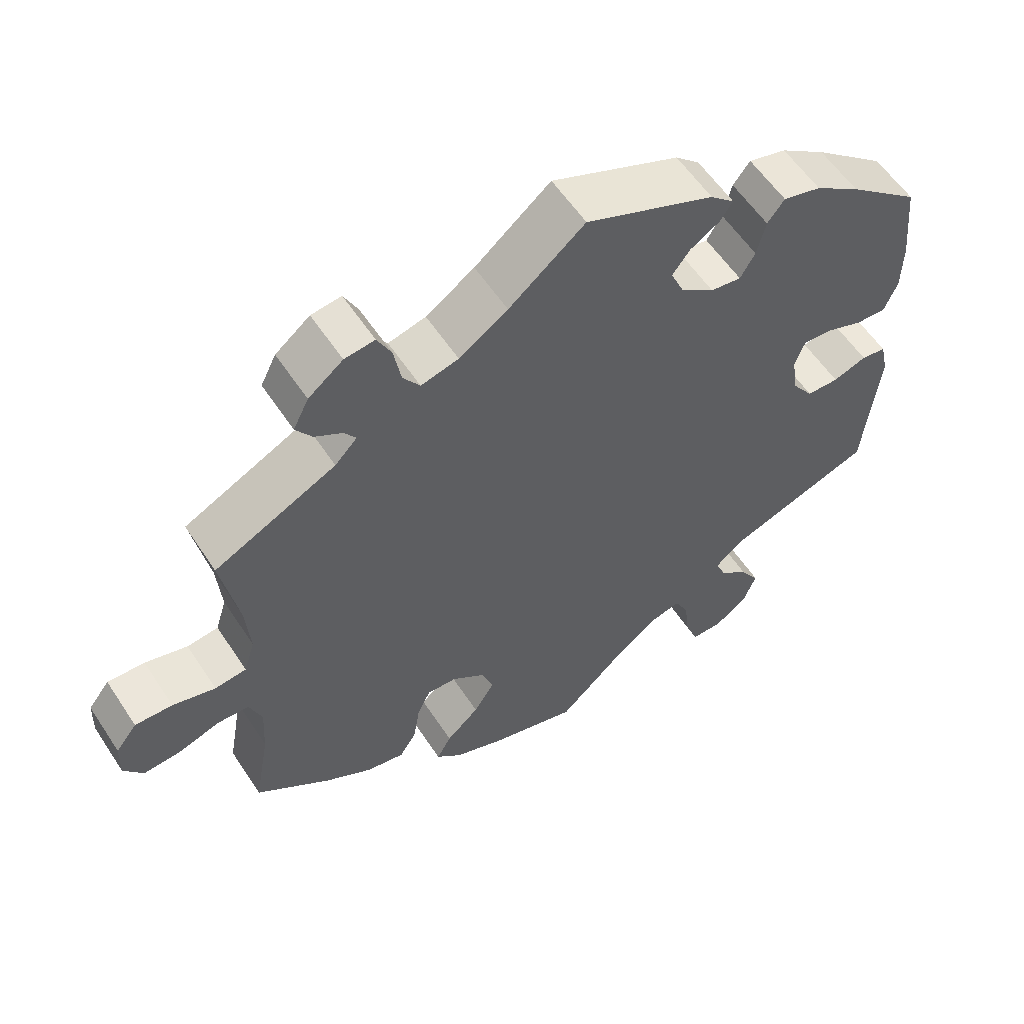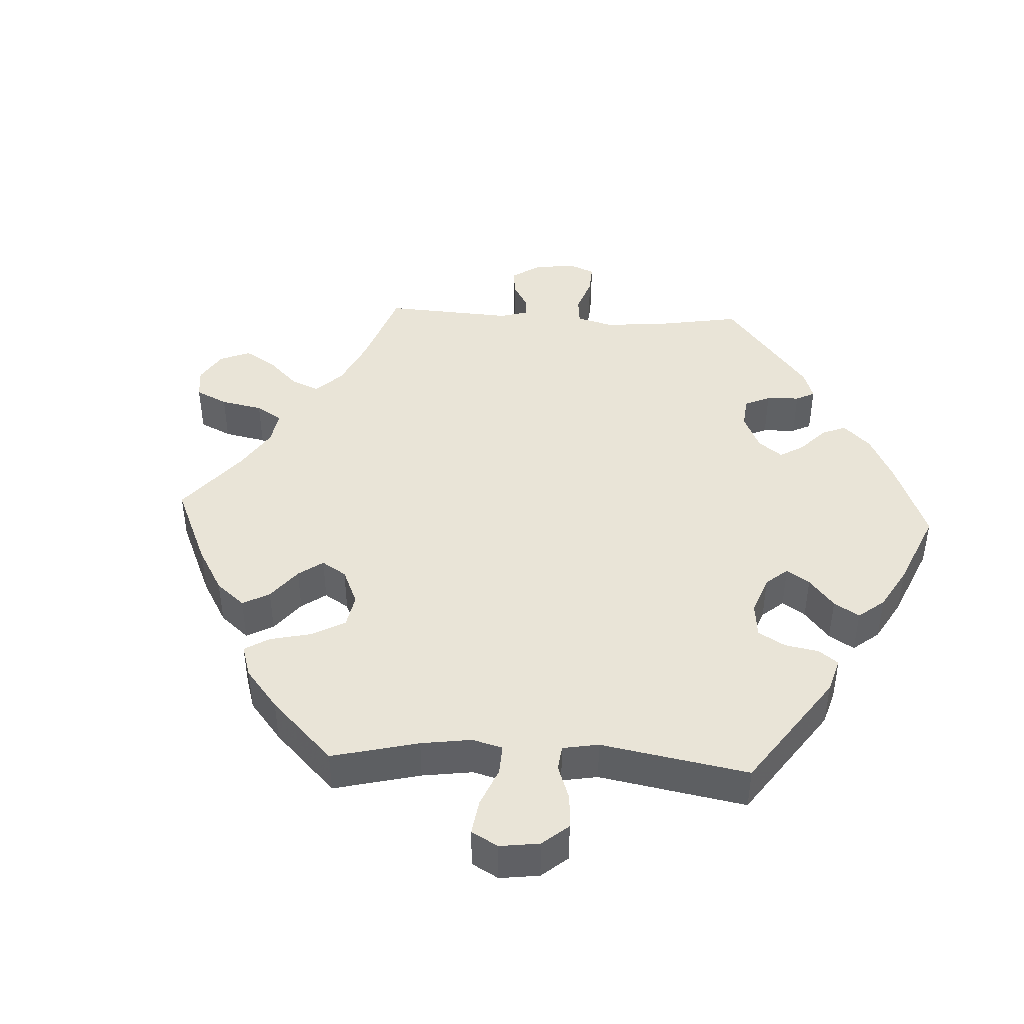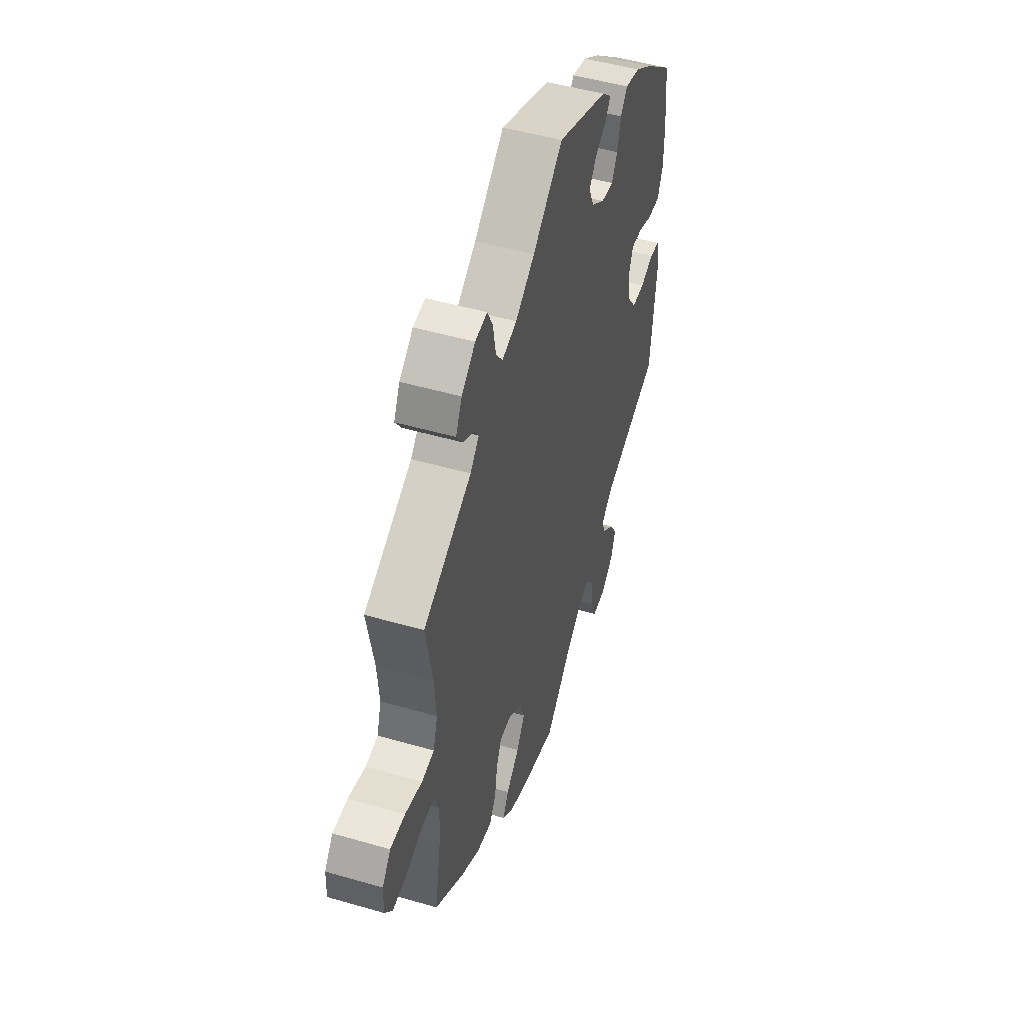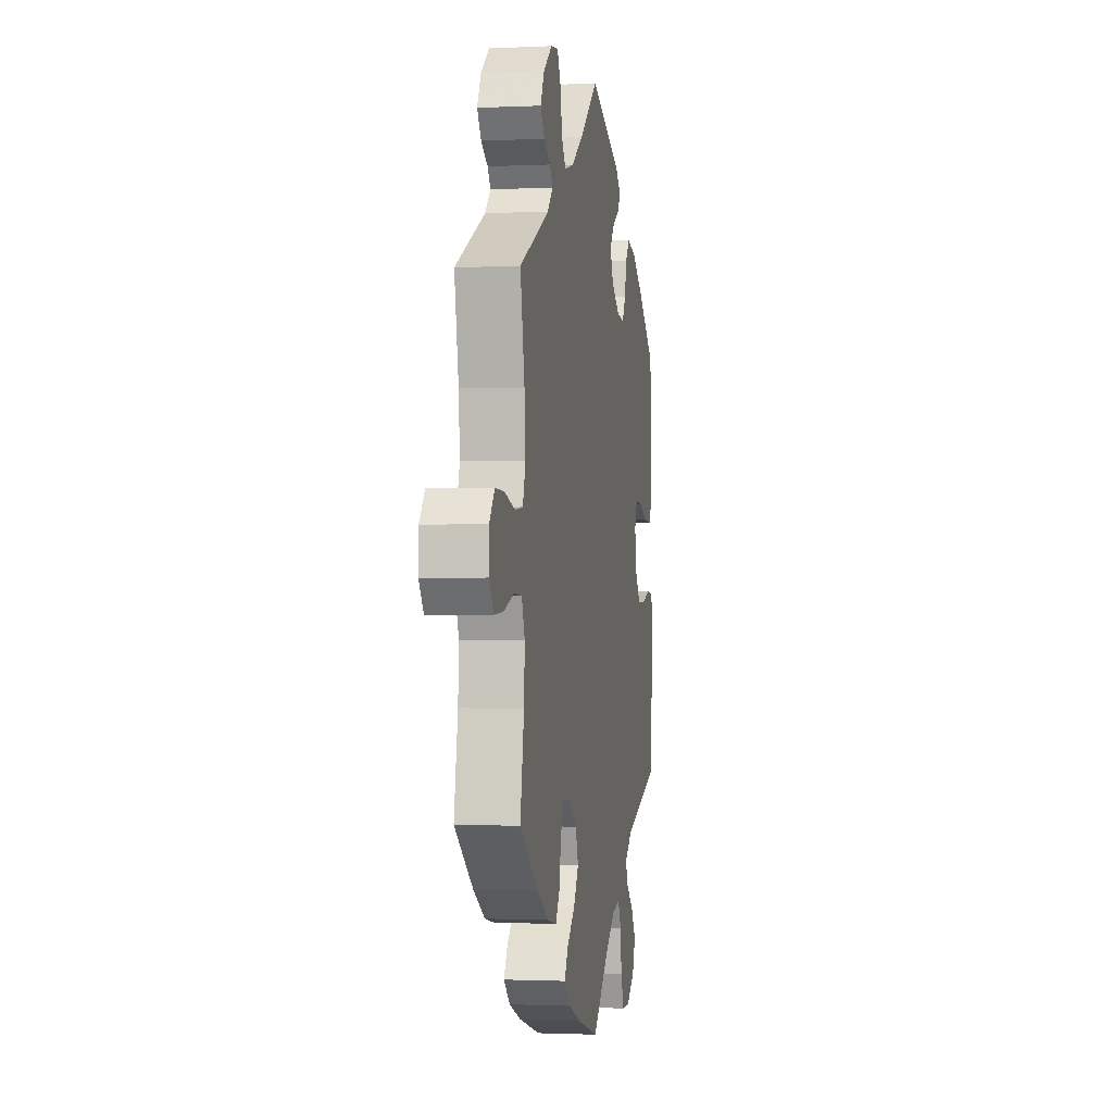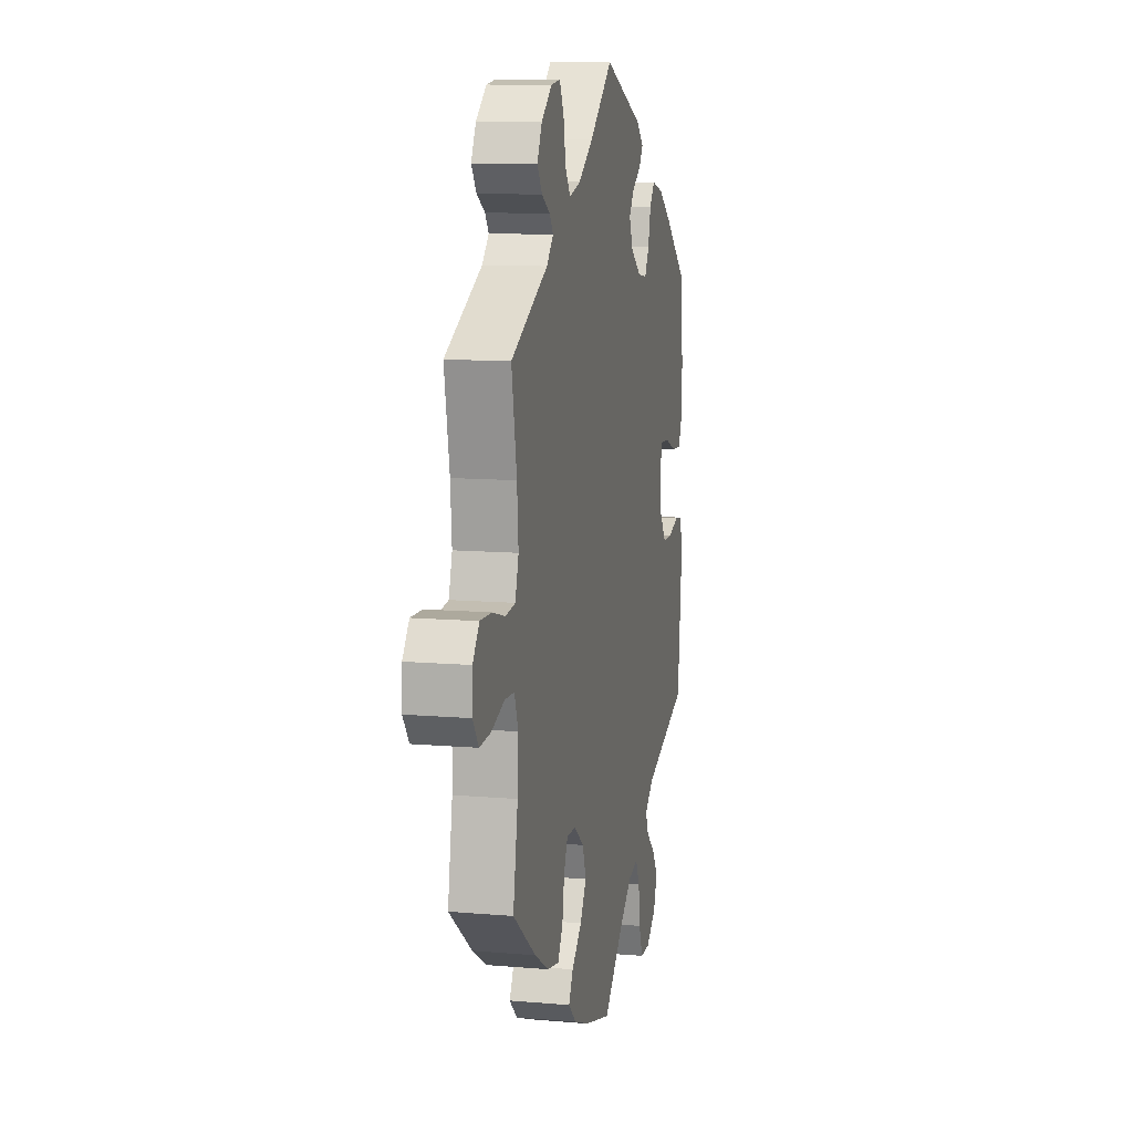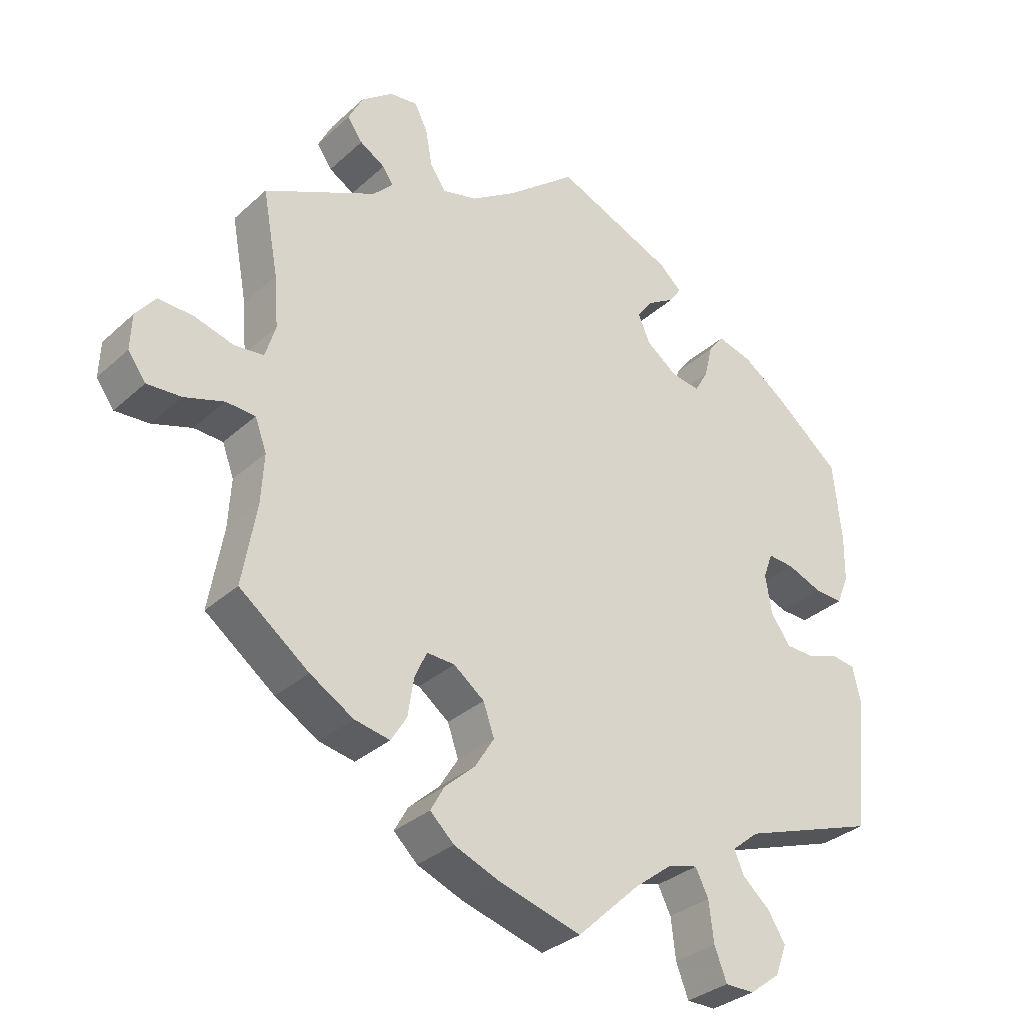
<metadata>
{"format":"obj","ext":"obj","renderer":"f3d","projection":"perspective","resolution":1024,"background":"white","views":[{"elev":57.8,"azim":146.9,"up":"+Z"},{"elev":43.4,"azim":-147.1,"up":"+Y"},{"elev":49.7,"azim":107.7,"up":"+Z"},{"elev":-1.3,"azim":99.7,"up":"+Z"},{"elev":11.0,"azim":102.1,"up":"+Z"},{"elev":-32.5,"azim":141.1,"up":"+Z"}]}
</metadata>
<code>
v 0.399 0.07 -0.365
v 0.335 0.07 -0.403
v 0.283 0.07 -0.413
v 0.26 0.07 -0.376
v 0.251 0.07 -0.319
v 0.233 0.07 -0.28
v 0.192 0.07 -0.282
v 0.147 0.07 -0.316
v 0.131 0.07 -0.362
v 0.159 0.07 -0.407
v 0.204 0.07 -0.448
v 0.224 0.07 -0.484
v 0.189 0.07 -0.517
v 0.121 0.07 -0.544
v 0.001 0.07 -0.578
v -0.091 0.07 -0.491
v -0.148 0.07 -0.447
v -0.191 0.07 -0.436
v -0.21 0.07 -0.474
v -0.217 0.07 -0.533
v -0.235 0.07 -0.58
v -0.278 0.07 -0.58
v -0.323 0.07 -0.546
v -0.34 0.07 -0.501
v -0.314 0.07 -0.46
v -0.274 0.07 -0.425
v -0.26 0.07 -0.392
v -0.3 0.07 -0.359
v -0.5 0.07 -0.289
v -0.52 0.07 -0.092
v -0.509 0.07 -0.042
v -0.475 0.07 -0.037
v -0.429 0.07 -0.053
v -0.385 0.07 -0.052
v -0.356 0.07 -0.011
v -0.347 0.07 0.046
v -0.361 0.07 0.084
v -0.4 0.07 0.081
v -0.451 0.07 0.061
v -0.493 0.07 0.059
v -0.511 0.07 0.103
v -0.512 0.07 0.172
v -0.5 0.07 0.289
v -0.402 0.07 0.369
v -0.34 0.07 0.412
v -0.288 0.07 0.426
v -0.265 0.07 0.396
v -0.253 0.07 0.347
v -0.233 0.07 0.312
v -0.191 0.07 0.318
v -0.145 0.07 0.352
v -0.127 0.07 0.393
v -0.151 0.07 0.425
v -0.191 0.07 0.45
v -0.208 0.07 0.475
v -0.175 0.07 0.505
v 0 0.07 0.578
v 0.103 0.07 0.494
v 0.169 0.07 0.45
v 0.22 0.07 0.437
v 0.243 0.07 0.47
v 0.253 0.07 0.525
v 0.272 0.07 0.563
v 0.313 0.07 0.558
v 0.36 0.07 0.521
v 0.381 0.07 0.479
v 0.359 0.07 0.447
v 0.322 0.07 0.425
v 0.306 0.07 0.402
v 0.336 0.07 0.371
v 0.501 0.07 0.29
v 0.478 0.07 0.166
v 0.472 0.07 0.09
v 0.487 0.07 0.041
v 0.53 0.07 0.036
v 0.588 0.07 0.052
v 0.639 0.07 0.054
v 0.668 0.07 0.017
v 0.67 0.07 -0.035
v 0.644 0.07 -0.071
v 0.594 0.07 -0.068
v 0.536 0.07 -0.049
v 0.493 0.07 -0.051
v 0.476 0.07 -0.097
v 0.48 0.07 -0.168
v 0.501 0.07 -0.288
v 0.399 0 -0.365
v 0.335 0 -0.403
v 0.283 0 -0.413
v 0.26 0 -0.376
v 0.251 0 -0.319
v 0.233 0 -0.28
v 0.192 0 -0.282
v 0.147 0 -0.316
v 0.131 0 -0.362
v 0.159 0 -0.407
v 0.204 0 -0.448
v 0.224 0 -0.484
v 0.189 0 -0.517
v 0.121 0 -0.544
v 0.001 0 -0.578
v -0.091 0 -0.491
v -0.148 0 -0.447
v -0.191 0 -0.436
v -0.21 0 -0.474
v -0.217 0 -0.533
v -0.235 0 -0.58
v -0.278 0 -0.58
v -0.323 0 -0.546
v -0.34 0 -0.501
v -0.314 0 -0.46
v -0.274 0 -0.425
v -0.26 0 -0.392
v -0.3 0 -0.359
v -0.5 0 -0.289
v -0.52 0 -0.092
v -0.509 0 -0.042
v -0.475 0 -0.037
v -0.429 0 -0.053
v -0.385 0 -0.052
v -0.356 0 -0.011
v -0.347 0 0.046
v -0.361 0 0.084
v -0.4 0 0.081
v -0.451 0 0.061
v -0.493 0 0.059
v -0.511 0 0.103
v -0.512 0 0.172
v -0.5 0 0.289
v -0.402 0 0.369
v -0.34 0 0.412
v -0.288 0 0.426
v -0.265 0 0.396
v -0.253 0 0.347
v -0.233 0 0.312
v -0.191 0 0.318
v -0.145 0 0.352
v -0.127 0 0.393
v -0.151 0 0.425
v -0.191 0 0.45
v -0.208 0 0.475
v -0.175 0 0.505
v 0 0 0.578
v 0.103 0 0.494
v 0.169 0 0.45
v 0.22 0 0.437
v 0.243 0 0.47
v 0.253 0 0.525
v 0.272 0 0.563
v 0.313 0 0.558
v 0.36 0 0.521
v 0.381 0 0.479
v 0.359 0 0.447
v 0.322 0 0.425
v 0.306 0 0.402
v 0.336 0 0.371
v 0.501 0 0.29
v 0.478 0 0.166
v 0.472 0 0.09
v 0.487 0 0.041
v 0.53 0 0.036
v 0.588 0 0.052
v 0.639 0 0.054
v 0.668 0 0.017
v 0.67 0 -0.035
v 0.644 0 -0.071
v 0.594 0 -0.068
v 0.536 0 -0.049
v 0.493 0 -0.051
v 0.476 0 -0.097
v 0.48 0 -0.168
v 0.501 0 -0.288
f 85 86 1 2
f 84 85 2 3
f 83 84 3 4
f 79 80 81 82
f 79 82 83
f 78 79 83
f 75 76 77 78
f 74 75 78 83
f 73 74 83 4
f 70 71 72
f 69 70 72 73
f 65 66 67 68
f 65 68 69
f 64 65 69
f 61 62 63 64
f 60 61 64 69
f 59 60 69 73
f 55 56 57 58
f 53 54 55 58
f 52 53 58 59
f 51 52 59 73
f 45 46 47 48
f 45 48 49
f 44 45 49
f 43 44 49
f 42 43 49
f 41 42 49 50
f 38 39 40 41
f 37 38 41 50
f 30 31 32 33
f 28 29 30 33
f 27 28 33 34
f 23 24 25 26
f 23 26 27
f 22 23 27
f 19 20 21 22
f 18 19 22 27
f 17 18 27 34
f 13 14 15 16
f 10 11 12 13
f 9 10 13 16
f 8 9 16 17
f 73 4 5
f 73 5 6
f 51 73 6 7
f 36 37 50 51
f 35 36 51 7
f 17 34 35
f 7 8 17 35
f 88 87 172 171
f 89 88 171 170
f 90 89 170 169
f 168 167 166 165
f 169 168 165
f 169 165 164
f 164 163 162 161
f 169 164 161 160
f 90 169 160 159
f 158 157 156
f 159 158 156 155
f 154 153 152 151
f 155 154 151
f 155 151 150
f 150 149 148 147
f 155 150 147 146
f 159 155 146 145
f 144 143 142 141
f 144 141 140 139
f 145 144 139 138
f 159 145 138 137
f 134 133 132 131
f 135 134 131
f 135 131 130
f 135 130 129
f 135 129 128
f 136 135 128 127
f 127 126 125 124
f 136 127 124 123
f 119 118 117 116
f 119 116 115 114
f 120 119 114 113
f 112 111 110 109
f 113 112 109
f 113 109 108
f 108 107 106 105
f 113 108 105 104
f 120 113 104 103
f 102 101 100 99
f 99 98 97 96
f 102 99 96 95
f 103 102 95 94
f 91 90 159
f 92 91 159
f 93 92 159 137
f 137 136 123 122
f 93 137 122 121
f 121 120 103
f 121 103 94 93
f 1 87 88 2
f 2 88 89 3
f 3 89 90 4
f 4 90 91 5
f 5 91 92 6
f 6 92 93 7
f 7 93 94 8
f 8 94 95 9
f 9 95 96 10
f 10 96 97 11
f 11 97 98 12
f 12 98 99 13
f 13 99 100 14
f 14 100 101 15
f 15 101 102 16
f 16 102 103 17
f 17 103 104 18
f 18 104 105 19
f 19 105 106 20
f 20 106 107 21
f 21 107 108 22
f 22 108 109 23
f 23 109 110 24
f 24 110 111 25
f 25 111 112 26
f 26 112 113 27
f 27 113 114 28
f 28 114 115 29
f 29 115 116 30
f 30 116 117 31
f 31 117 118 32
f 32 118 119 33
f 33 119 120 34
f 34 120 121 35
f 35 121 122 36
f 36 122 123 37
f 37 123 124 38
f 38 124 125 39
f 39 125 126 40
f 40 126 127 41
f 41 127 128 42
f 42 128 129 43
f 43 129 130 44
f 44 130 131 45
f 45 131 132 46
f 46 132 133 47
f 47 133 134 48
f 48 134 135 49
f 49 135 136 50
f 50 136 137 51
f 51 137 138 52
f 52 138 139 53
f 53 139 140 54
f 54 140 141 55
f 55 141 142 56
f 56 142 143 57
f 57 143 144 58
f 58 144 145 59
f 59 145 146 60
f 60 146 147 61
f 61 147 148 62
f 62 148 149 63
f 63 149 150 64
f 64 150 151 65
f 65 151 152 66
f 66 152 153 67
f 67 153 154 68
f 68 154 155 69
f 69 155 156 70
f 70 156 157 71
f 71 157 158 72
f 72 158 159 73
f 73 159 160 74
f 74 160 161 75
f 75 161 162 76
f 76 162 163 77
f 77 163 164 78
f 78 164 165 79
f 79 165 166 80
f 80 166 167 81
f 81 167 168 82
f 82 168 169 83
f 83 169 170 84
f 84 170 171 85
f 85 171 172 86
f 86 172 87 1

</code>
